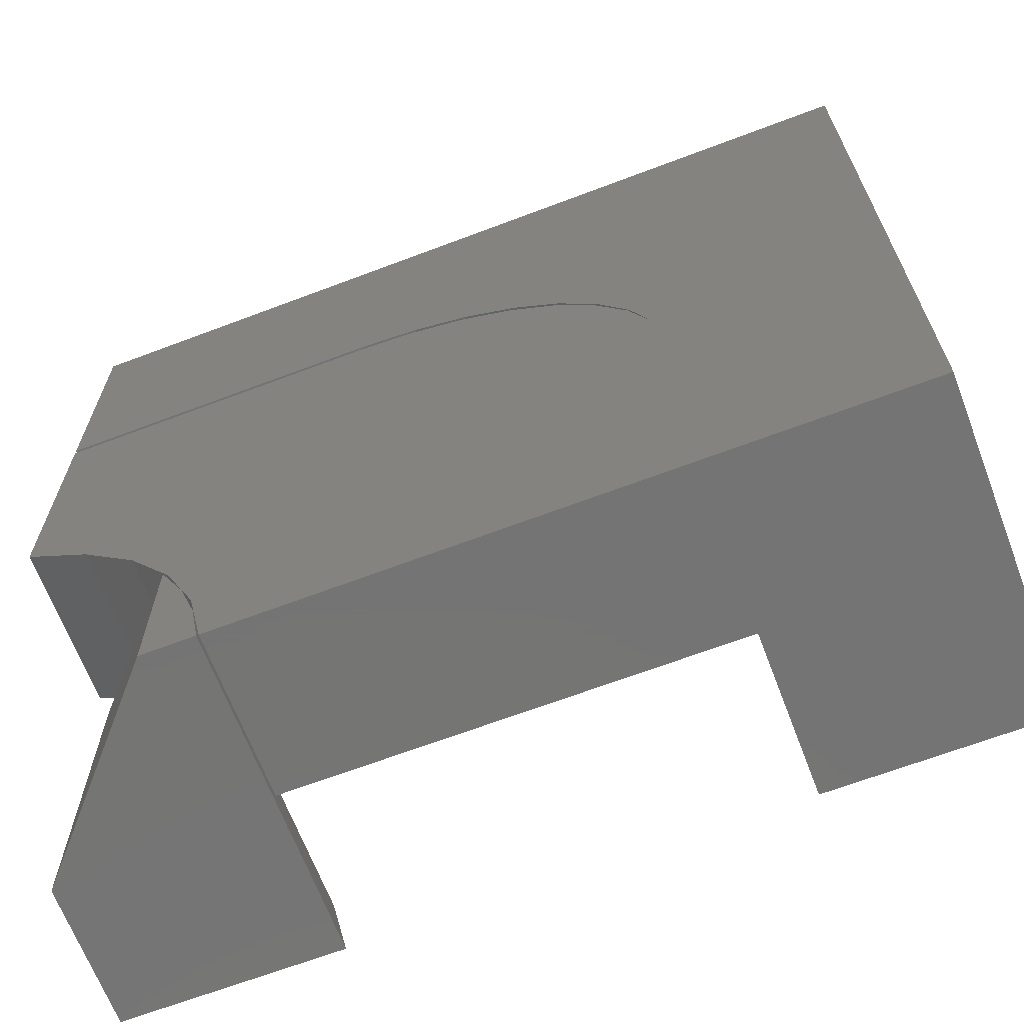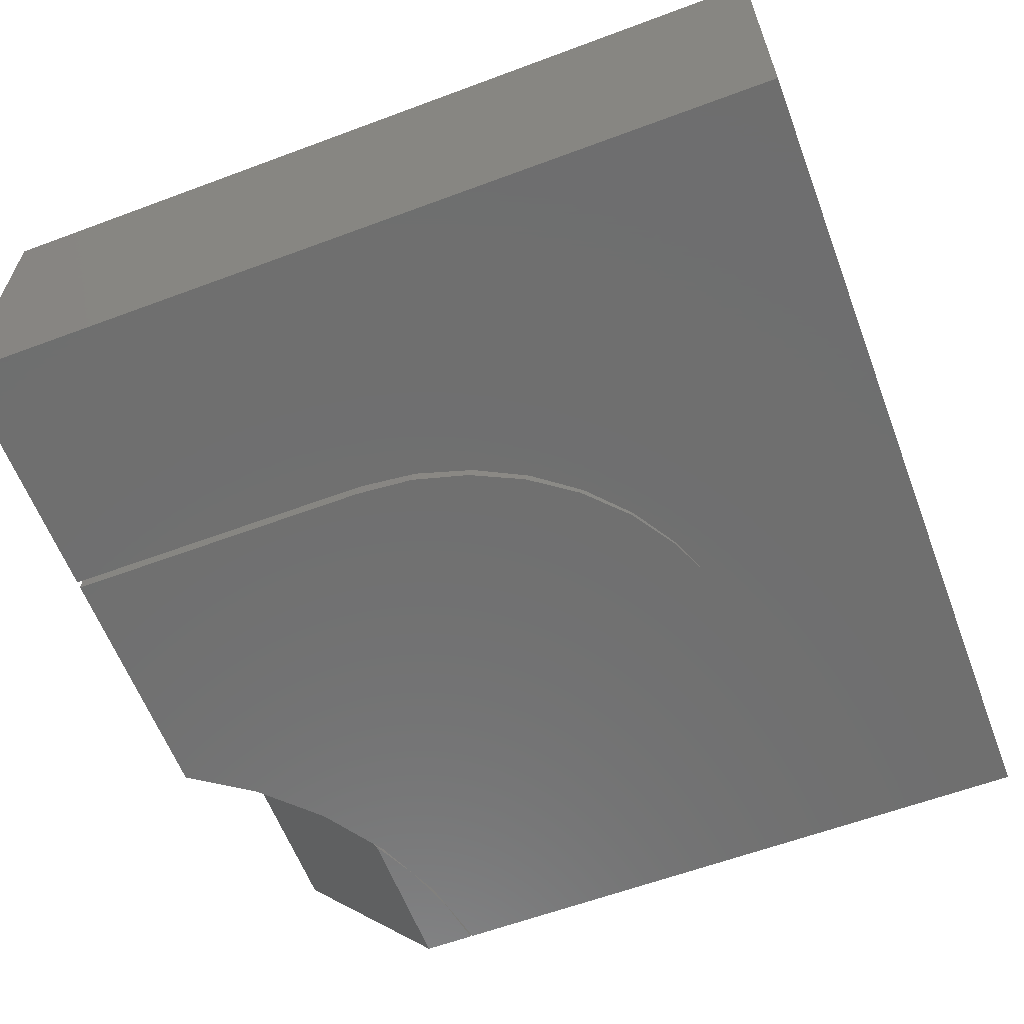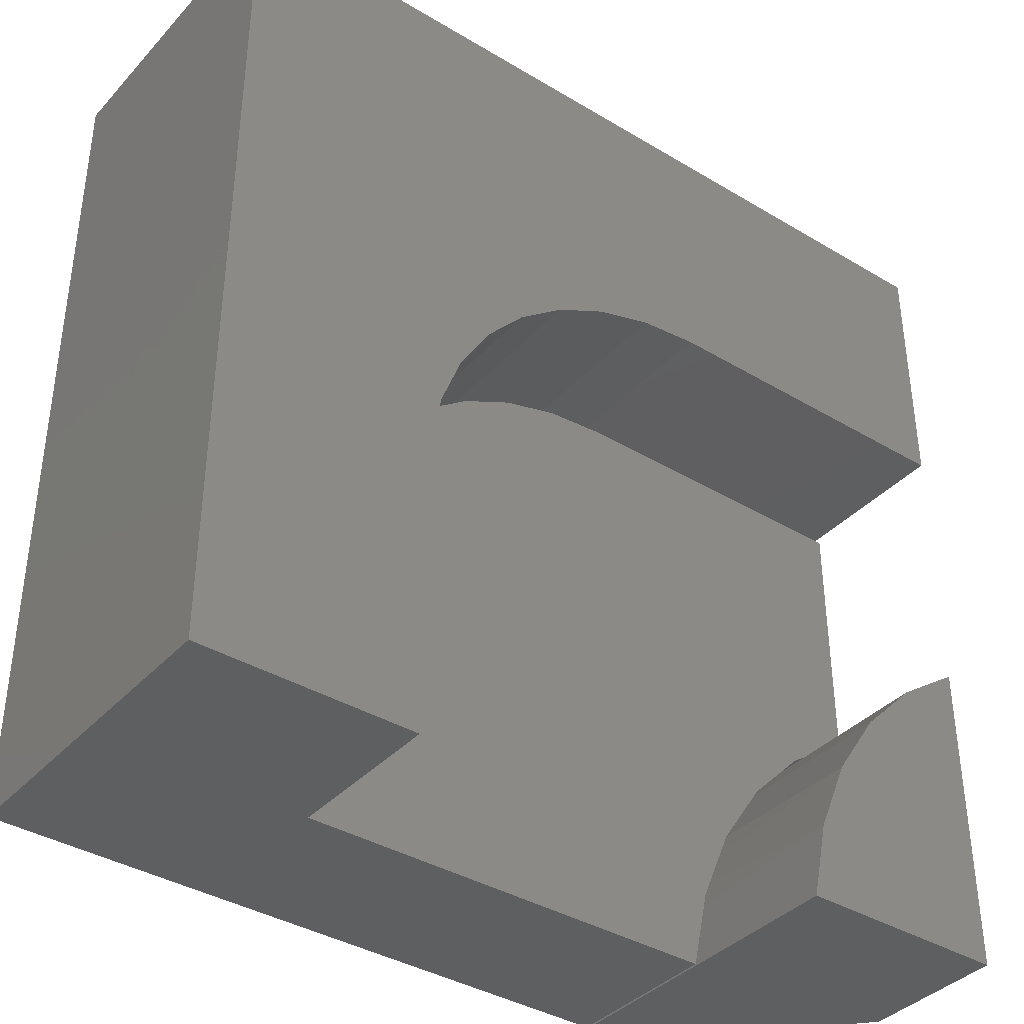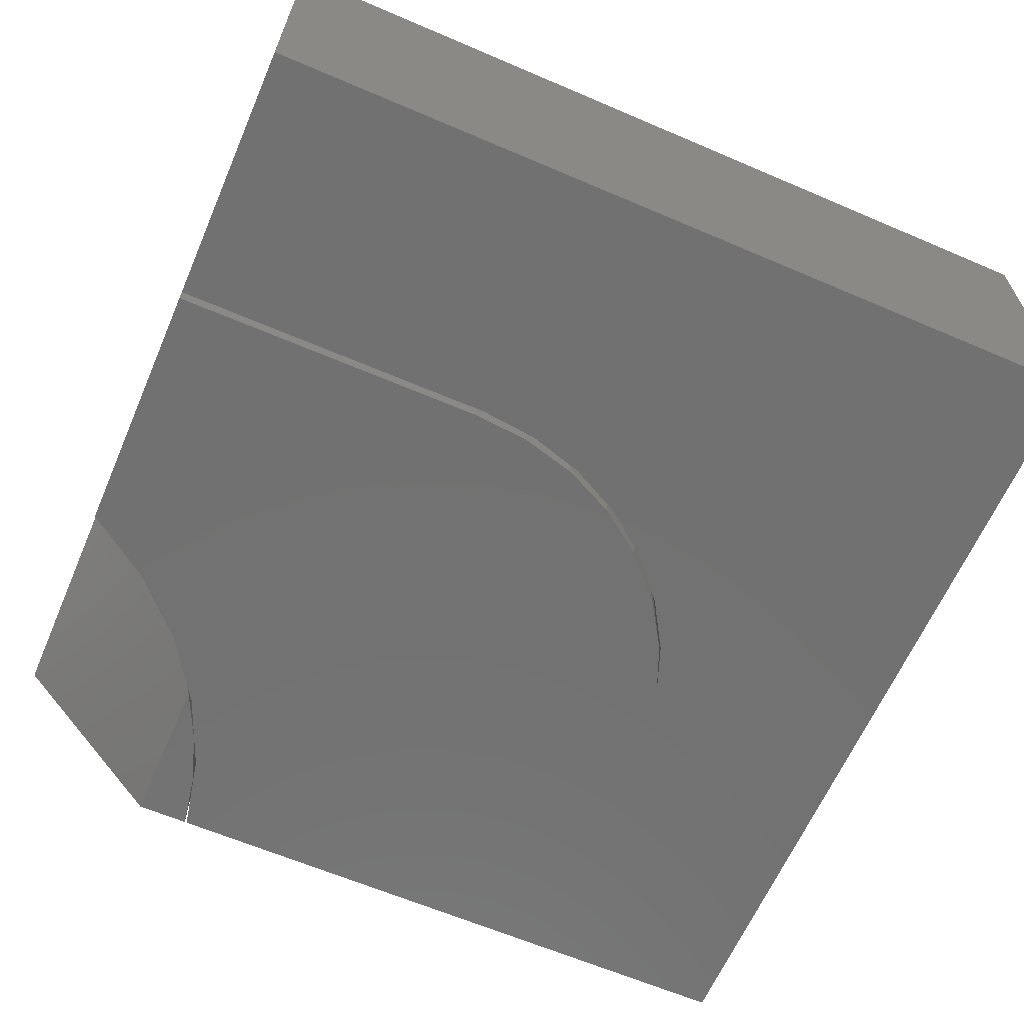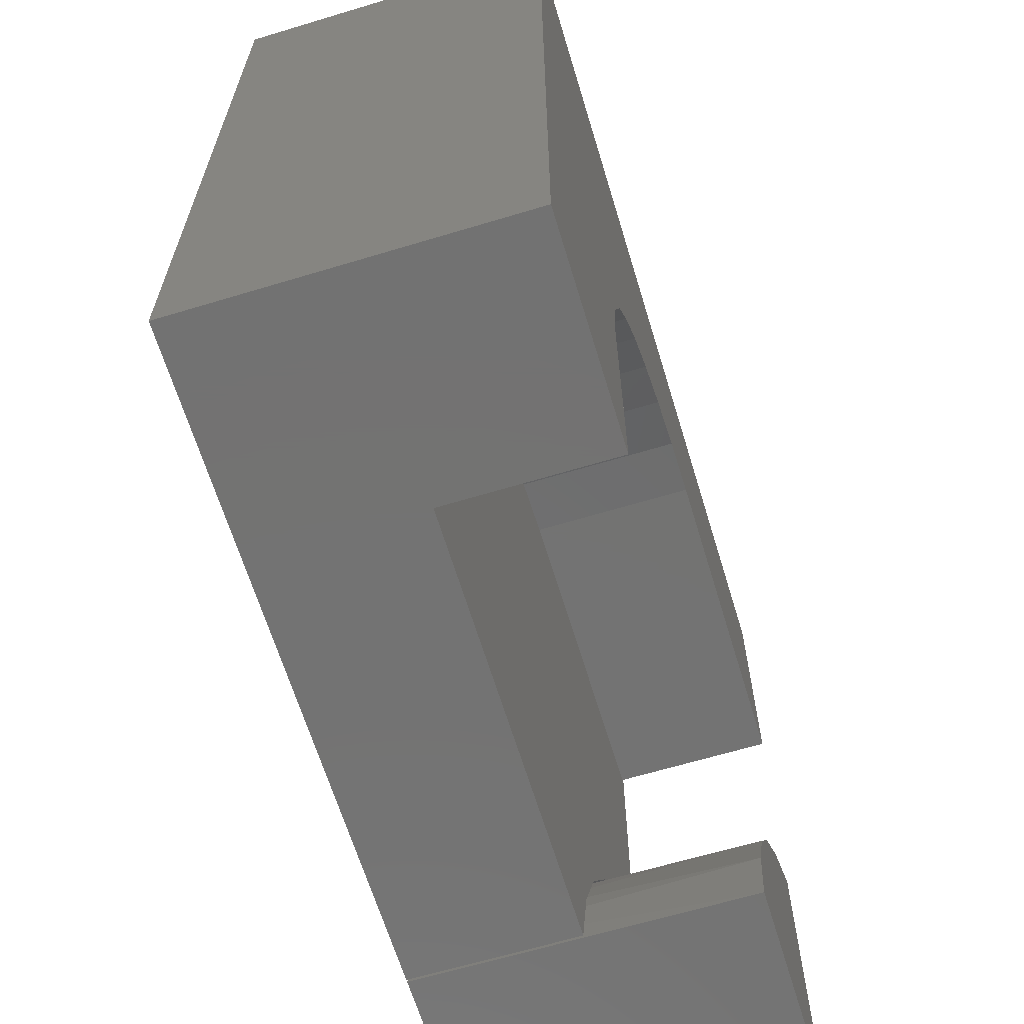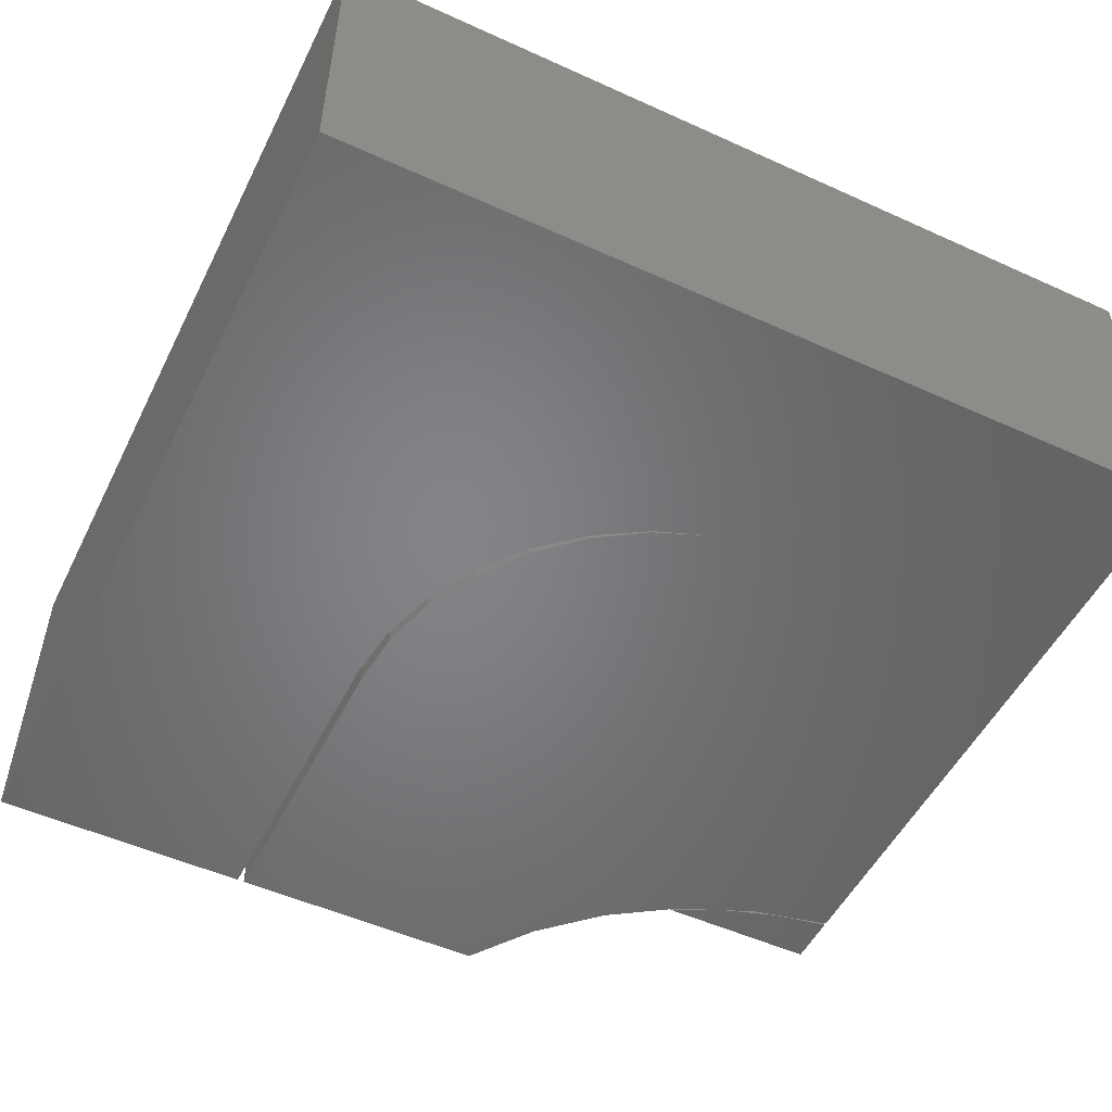
<metadata>
{"format":"stl","ext":"stl","renderer":"f3d","projection":"perspective","resolution":1024,"background":"white","views":[{"elev":-66.8,"azim":-159.2,"up":"+Y"},{"elev":-61.0,"azim":-159.2,"up":"+Z"},{"elev":-38.3,"azim":-37.2,"up":"+Y"},{"elev":-63.5,"azim":156.6,"up":"+Z"},{"elev":-64.8,"azim":-73.1,"up":"+Y"},{"elev":-51.9,"azim":-116.1,"up":"+Z"}]}
</metadata>
<code>
# stl→obj: 76 verts, 144 faces
v 0.1875 -0.5132 -0.1406
v 0.1907 -0.4734 -0.1406
v 0.1875 -0.5132 0
v 0.1907 -0.4734 0
v 0.1996 -0.4345 -0.1406
v 0.1996 -0.4345 0
v 0 -0.75 0
v 0 -0.75 -0.2812
v 0.1875 -0.75 0
v 0.1875 -0.75 -0.1406
v 0.5605 -0.75 -0.2812
v 0.5605 -0.75 -0.1406
v 0.4658 -0.2289 0
v 0.75 0 0
v 0.4146 -0.2344 0
v 0.75 -0.2289 0
v 0.3653 -0.2491 0
v 0 0 0
v 0.2178 -0.3864 0
v 0.2445 -0.3424 0
v 0.2788 -0.304 0
v 0.3195 -0.2726 0
v 0.6033 -0.6157 -0.2812
v 0.5756 -0.6809 -0.1406
v 0.5756 -0.6809 -0.2812
v 0.6033 -0.6157 -0.1406
v 0.6425 -0.5569 -0.2812
v 0.6425 -0.5569 -0.1406
v 0.692 -0.5063 -0.2812
v 0.692 -0.5063 -0.1406
v 0.75 -0.4658 -0.2812
v 0.75 -0.4658 -0.1406
v 0.75 -0.2349 -0.1406
v 0.75 -0.2349 -0.2812
v 0.4717 -0.2349 -0.1406
v 0.4717 -0.2349 -0.2812
v 0.1996 -0.4345 -0.2812
v 0.219 -0.3867 -0.2812
v 0.219 -0.3867 -0.1406
v 0.2469 -0.3432 -0.2812
v 0.2469 -0.3432 -0.1406
v 0.2823 -0.3056 -0.2812
v 0.2823 -0.3056 -0.1406
v 0.3239 -0.275 -0.2812
v 0.3239 -0.275 -0.1406
v 0.3704 -0.2526 -0.2812
v 0.3704 -0.2526 -0.1406
v 0.4202 -0.2391 -0.2812
v 0.4202 -0.2391 -0.1406
v 0.2788 -0.304 -0.2812
v 0.2445 -0.3424 -0.2812
v 0.2178 -0.3864 -0.2812
v 0.3195 -0.2726 -0.2812
v 0.3653 -0.2491 -0.2812
v 0.4146 -0.2344 -0.2812
v 0.4658 -0.2289 -0.2812
v 0 0 -0.2812
v 0.75 0 -0.2812
v 0.75 -0.2289 -0.2812
v 0.6084 -0.75 -0.2812
v 0.5625 -0.75 -0.2812
v 0.5716 -0.7015 -0.2812
v 0.587 -0.6545 -0.2812
v 0.6084 -0.61 -0.2812
v 0.5772 -0.6817 0
v 0.6044 -0.6173 0
v 0.5625 -0.75 0
v 0.6422 -0.5601 -0.2437
v 0.643 -0.559 0
v 0.6808 -0.5186 -0.2007
v 0.6918 -0.5089 0
v 0.7141 -0.4913 -0.1637
v 0.749 -0.4688 -0.125
v 0.749 -0.4688 0
v 0.749 -0.75 0
v 0.749 -0.75 -0.125
f 1 2 3
f 3 2 4
f 2 5 4
f 4 5 6
f 7 8 9
f 9 8 10
f 8 11 10
f 10 11 12
f 13 14 15
f 13 16 14
f 14 17 15
f 18 7 9
f 18 9 3
f 18 3 4
f 18 4 6
f 18 6 19
f 18 19 20
f 18 20 21
f 18 21 22
f 18 22 17
f 18 17 14
f 23 24 25
f 25 24 12
f 25 12 11
f 24 23 26
f 26 23 27
f 26 27 28
f 28 27 29
f 28 29 30
f 30 29 31
f 30 31 32
f 32 31 33
f 33 31 34
f 33 34 35
f 35 34 36
f 37 5 38
f 38 5 39
f 38 39 40
f 40 39 41
f 40 41 42
f 42 41 43
f 42 43 44
f 44 43 45
f 44 45 46
f 46 45 47
f 46 47 48
f 48 47 49
f 48 49 36
f 36 49 35
f 5 19 6
f 50 20 51
f 51 20 19
f 51 19 52
f 52 19 5
f 52 5 37
f 20 50 21
f 21 50 53
f 21 53 22
f 22 53 54
f 22 54 17
f 17 54 55
f 17 55 15
f 15 55 56
f 15 56 13
f 10 12 24
f 10 24 26
f 10 26 28
f 10 28 30
f 10 30 1
f 32 33 35
f 32 35 49
f 32 49 47
f 32 47 45
f 32 45 43
f 32 43 41
f 32 41 39
f 32 39 5
f 32 5 2
f 32 2 1
f 32 1 30
f 1 3 10
f 10 3 9
f 57 8 18
f 18 8 7
f 55 58 56
f 58 59 56
f 55 54 58
f 31 37 38
f 31 38 40
f 31 40 42
f 31 42 44
f 31 44 46
f 31 46 48
f 31 48 36
f 31 36 34
f 8 37 31
f 8 31 29
f 8 29 27
f 8 27 23
f 8 23 25
f 8 25 11
f 57 58 54
f 57 54 53
f 57 53 50
f 57 50 51
f 57 51 52
f 57 52 37
f 57 37 8
f 60 61 62
f 60 62 63
f 60 63 64
f 65 66 63
f 64 63 66
f 61 67 62
f 62 67 65
f 62 65 63
f 64 66 68
f 68 66 69
f 68 69 70
f 70 69 71
f 70 71 72
f 73 72 74
f 74 72 71
f 75 76 74
f 74 76 73
f 60 76 61
f 61 76 75
f 61 75 67
f 73 76 60
f 73 60 64
f 73 64 68
f 73 68 70
f 73 70 72
f 75 74 71
f 75 71 69
f 75 69 66
f 75 66 65
f 75 65 67
f 58 57 14
f 14 57 18
f 16 59 14
f 14 59 58
f 56 59 13
f 13 59 16

</code>
